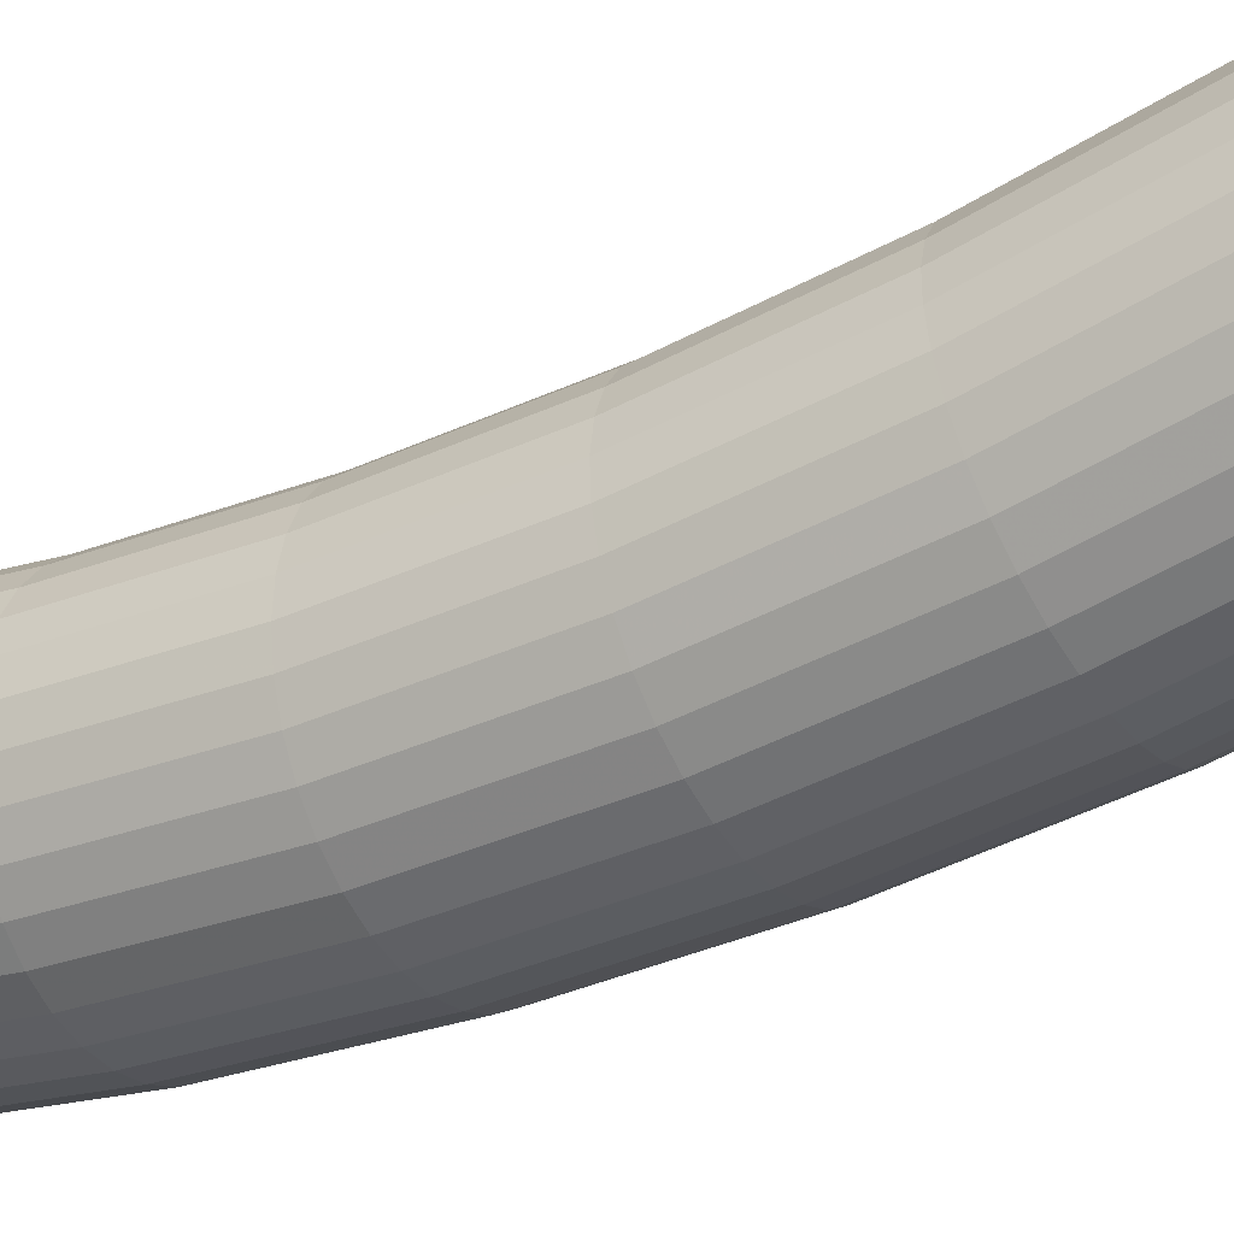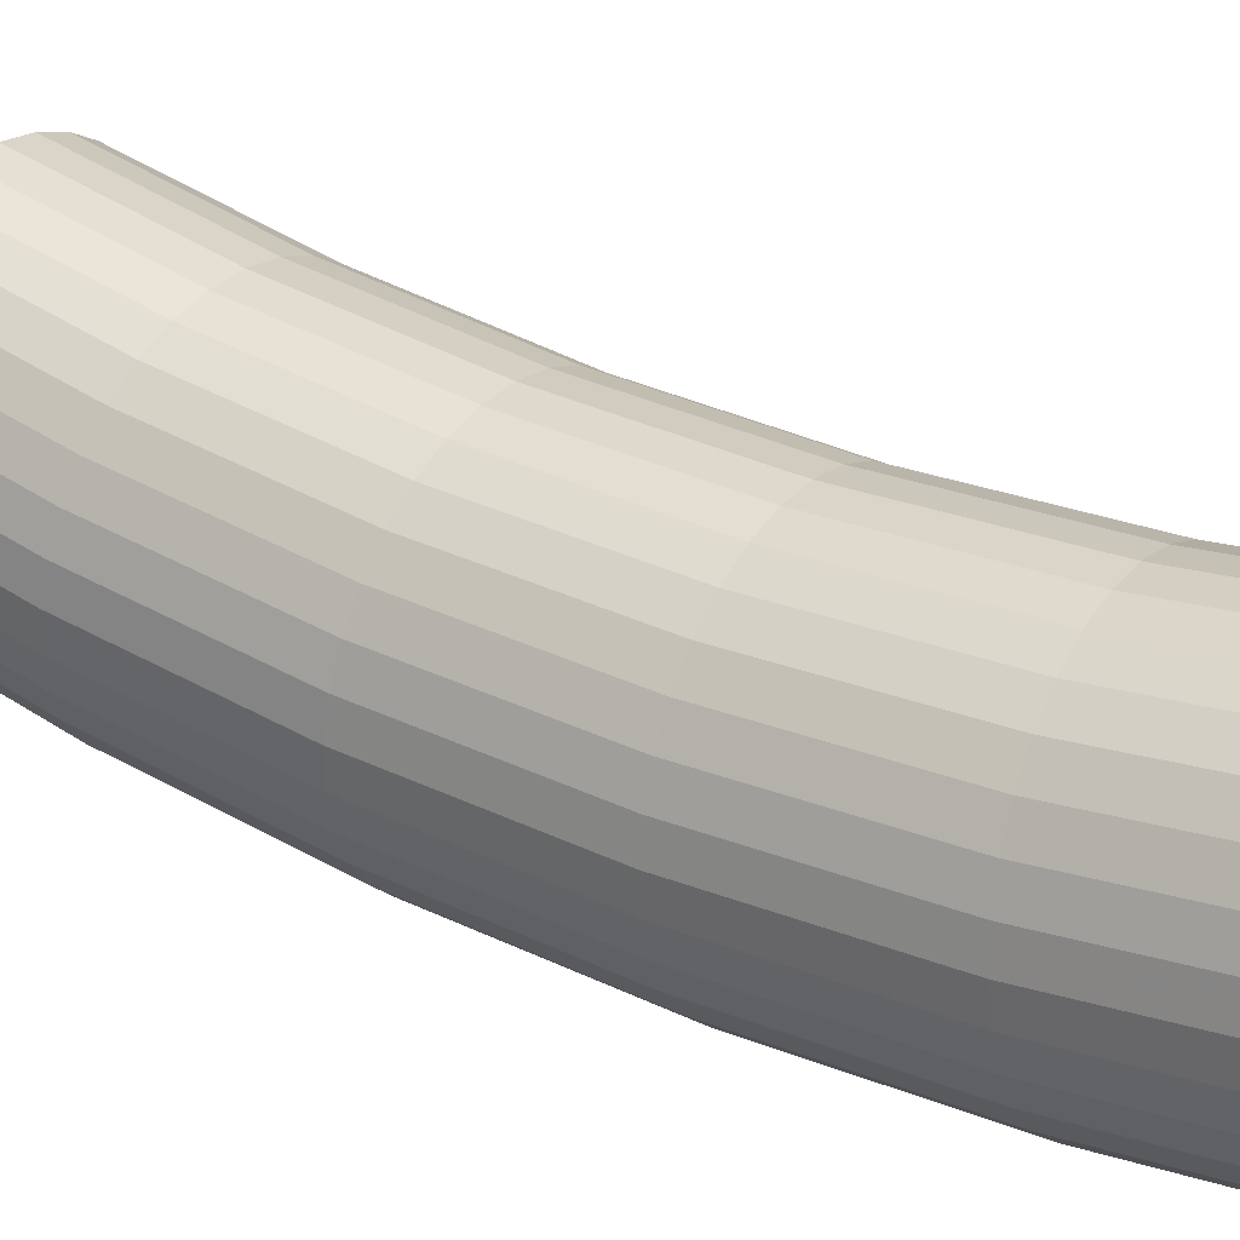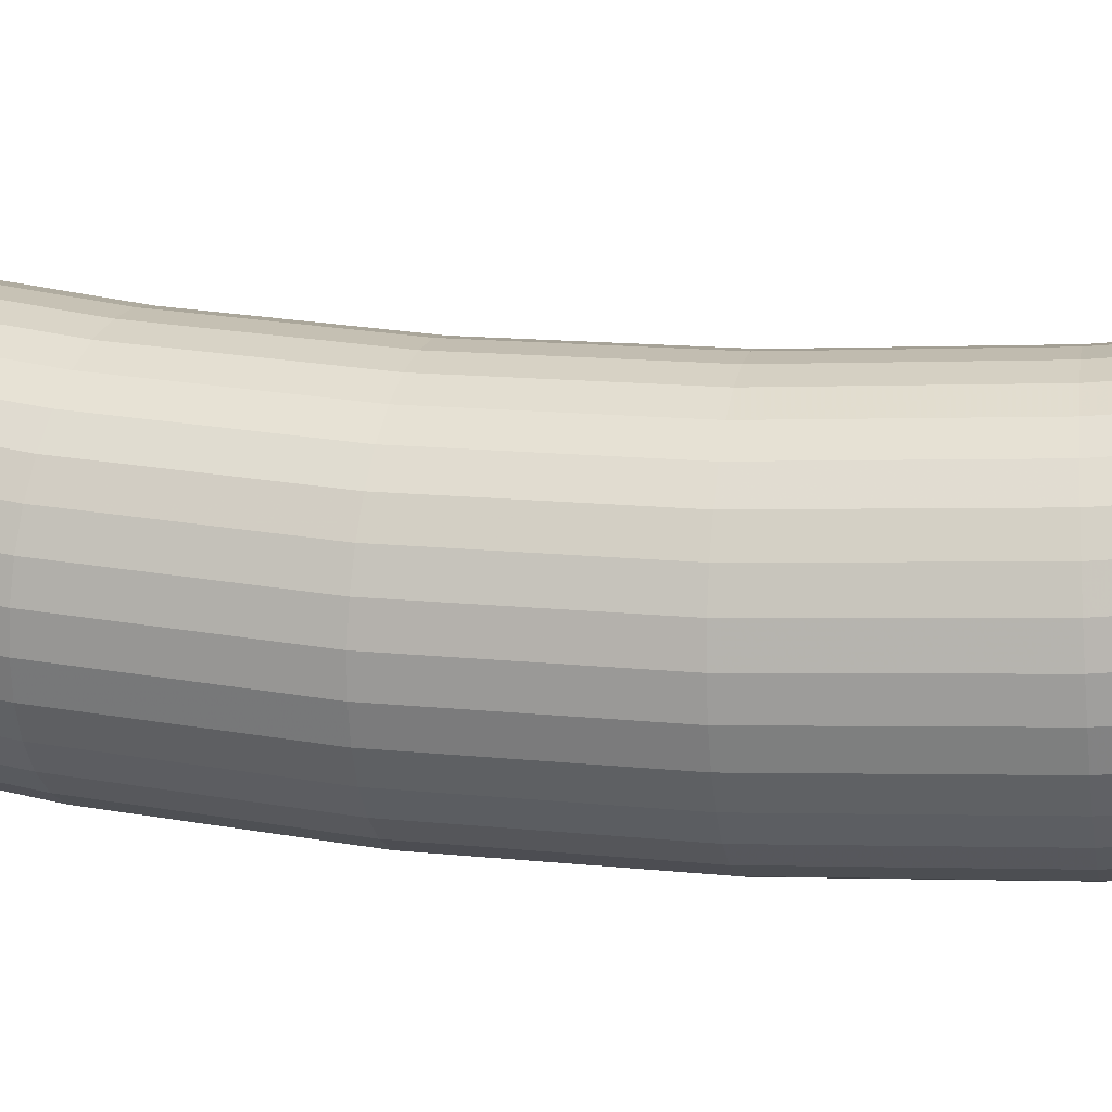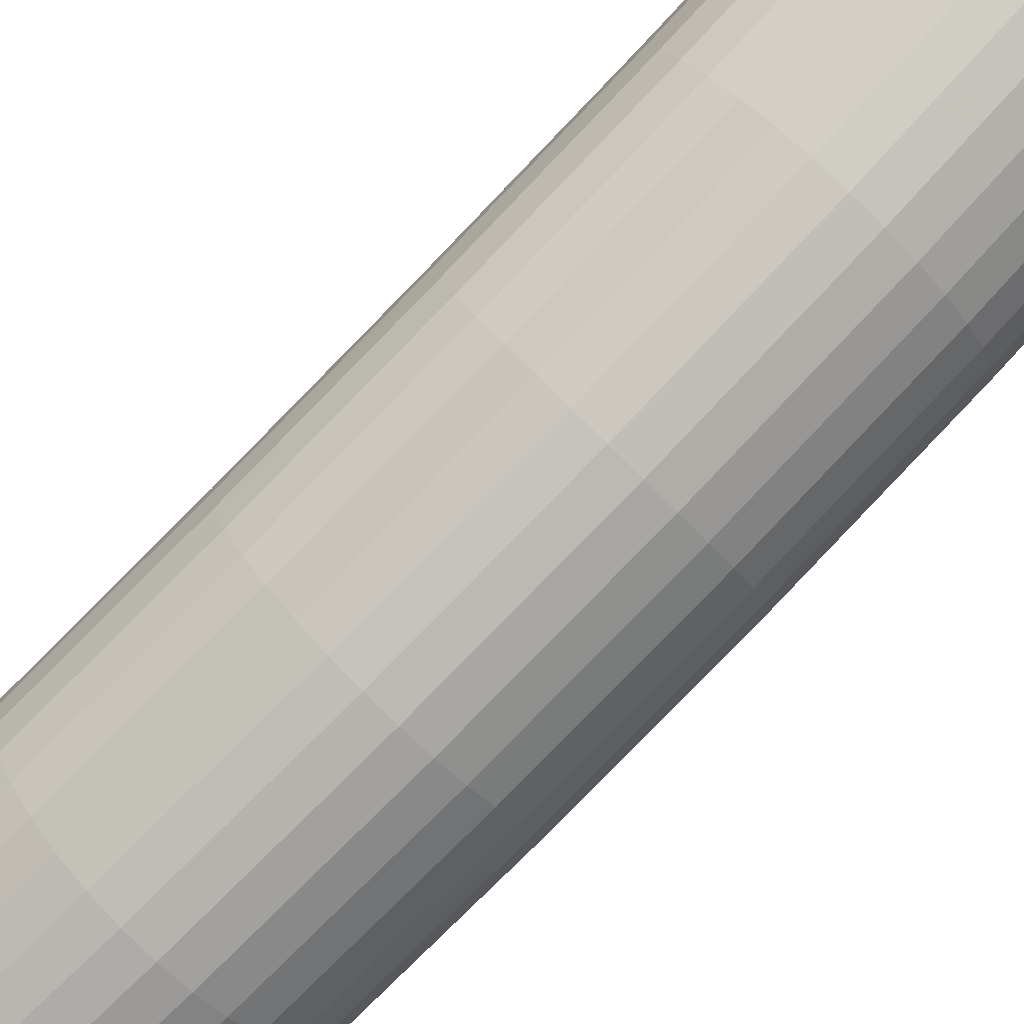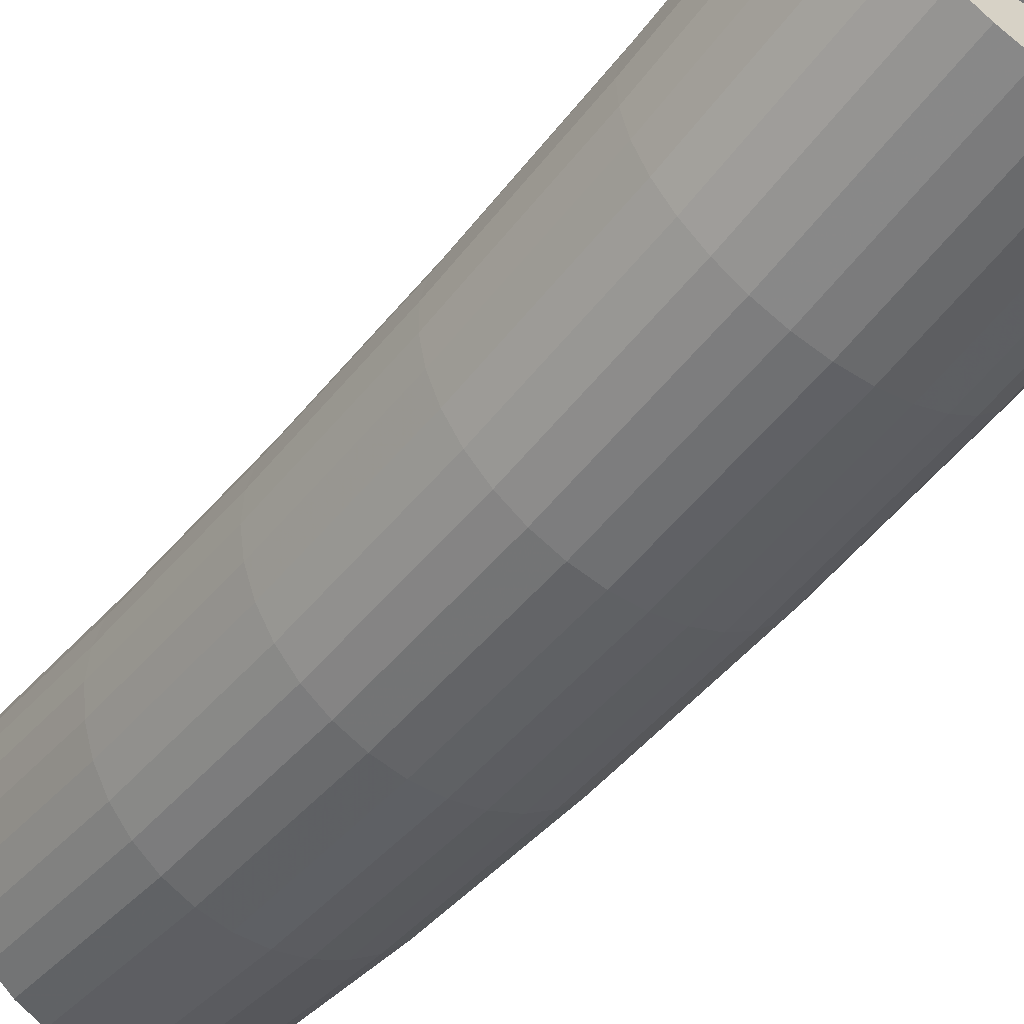
<metadata>
{"format":"obj","ext":"obj","renderer":"f3d","projection":"perspective","resolution":1024,"background":"white","views":[{"elev":-16.2,"azim":119.7,"up":"+Z"},{"elev":13.3,"azim":-56.3,"up":"+Z"},{"elev":-34.1,"azim":-80.7,"up":"+Z"},{"elev":-71.6,"azim":134.5,"up":"+Z"},{"elev":-57.6,"azim":-36.2,"up":"+Z"}]}
</metadata>
<code>
o module_4
v -23.15 281.5 -773.5
v -23.15 297.4 -817
v -23.15 -3.598e-05 -823.2
v -23.15 -3.801e-05 -869.5
v 23.15 281.5 -773.5
v 23.15 297.4 -817
v 23.15 -3.598e-05 -823.2
v 23.15 -3.801e-05 -869.5
v -23.15 31.92 -822.5
v -23.15 63.79 -820.7
v -23.15 95.56 -817.6
v -23.15 127.2 -813.3
v -23.15 158.6 -807.7
v -23.15 189.8 -801
v -23.15 220.7 -793
v -23.15 251.3 -783.8
v 23.15 251.3 -783.8
v 23.15 220.7 -793
v 23.15 189.8 -801
v 23.15 158.6 -807.7
v 23.15 127.2 -813.3
v 23.15 95.56 -817.6
v 23.15 63.79 -820.7
v 23.15 31.92 -822.5
v -23.15 271.3 -826
v -23.15 245 -834.2
v -23.15 218.4 -841.6
v -23.15 191.6 -848.1
v -23.15 164.5 -853.7
v -23.15 137.4 -858.5
v -23.15 110.1 -862.5
v -23.15 82.65 -865.5
v -23.15 55.14 -867.7
v -23.15 27.59 -869
v 23.15 27.59 -869
v 23.15 55.14 -867.7
v 23.15 82.65 -865.5
v 23.15 110.1 -862.5
v 23.15 137.4 -858.5
v 23.15 164.5 -853.7
v 23.15 191.6 -848.1
v 23.15 218.4 -841.6
v 23.15 245 -834.2
v 23.15 271.3 -826
v 25.73 184 -865.5
v 25.73 243.9 -850.5
v 17.72 62.02 -886.9
v 17.72 123.7 -880.4
v 17.72 184.9 -869.7
v 17.72 245.1 -854.6
v 9.034 62.2 -889.6
v 9.034 124.1 -883
v 9.034 185.4 -872.2
v 9.034 245.8 -857.2
v 0 246 -858
v 0 185.6 -873.1
v 0 -3.845e-05 -879.6
v 0 300.9 -826.6
v 6.503 -3.842e-05 -879
v 6.503 300.6 -826
v 12.76 -3.834e-05 -877.1
v 12.76 300 -824.2
v 18.52 -3.82e-05 -874
v 18.52 298.9 -821.3
v 25.73 61.72 -882.7
v 32.74 122.3 -870.5
v 27.72 -3.78e-05 -864.8
v 27.72 295.8 -812.7
v 30.8 -3.755e-05 -859.1
v 30.8 293.8 -807.3
v 32.69 -3.728e-05 -852.8
v 32.69 291.7 -801.4
v 33.34 -3.699e-05 -846.3
v 33.34 289.5 -795.3
v 32.69 -3.671e-05 -839.8
v 32.69 287.2 -789.2
v 30.8 -3.644e-05 -833.5
v 30.8 285.1 -783.3
v 27.72 -3.618e-05 -827.8
v 27.72 283.1 -777.9
v 0 62.27 -890.4
v 32.74 182.8 -859.8
v 18.52 -3.578e-05 -818.6
v 18.52 280 -769.2
v 12.76 -3.565e-05 -815.5
v 12.76 278.9 -766.3
v 6.503 -3.556e-05 -813.6
v 6.503 278.3 -764.5
v 0 -3.554e-05 -813
v 0 278.1 -763.9
v -6.503 -3.556e-05 -813.6
v -6.503 278.3 -764.5
v -12.76 -3.565e-05 -815.5
v -12.76 278.9 -766.3
v -18.52 -3.578e-05 -818.6
v -18.52 280 -769.2
v 0 124.2 -883.9
v 32.74 242.3 -845
v -27.72 -3.618e-05 -827.8
v -27.72 283.1 -777.9
v -30.8 -3.644e-05 -833.5
v -30.8 285.1 -783.3
v -32.69 -3.671e-05 -839.8
v -32.69 287.2 -789.2
v -33.34 -3.699e-05 -846.3
v -33.34 289.5 -795.3
v -32.69 -3.728e-05 -852.8
v -32.69 291.7 -801.4
v -30.8 -3.755e-05 -859.1
v -30.8 293.8 -807.3
v -27.72 -3.78e-05 -864.8
v -27.72 295.8 -812.7
v 25.73 123.1 -876.2
v 32.74 61.32 -876.9
v -18.52 -3.82e-05 -874
v -18.52 298.9 -821.3
v -12.76 -3.834e-05 -877.1
v -12.76 300 -824.2
v -6.503 -3.842e-05 -879
v -6.503 300.6 -826
v 0 -3.902e-05 -892.6
v 9.034 -3.898e-05 -891.7
v 9.034 305 -837.9
v 0 305.3 -838.8
v 17.72 -3.886e-05 -889.1
v 17.72 304.1 -835.5
v 25.73 -3.868e-05 -884.8
v 25.73 302.6 -831.4
v 32.74 -3.842e-05 -879
v 32.74 300.7 -826
v 38.5 -3.812e-05 -872
v 38.5 298.3 -819.4
v 42.78 -3.777e-05 -864
v 42.78 295.5 -811.9
v 45.42 -3.739e-05 -855.3
v 45.42 292.5 -803.8
v 46.31 -3.699e-05 -846.3
v 46.31 289.5 -795.3
v 45.42 -3.66e-05 -837.3
v 45.42 286.4 -786.8
v 42.78 -3.622e-05 -828.6
v 42.78 283.4 -778.6
v 38.5 -3.587e-05 -820.6
v 38.5 280.7 -771.1
v 32.74 -3.556e-05 -813.6
v 32.74 278.3 -764.5
v 25.73 -3.531e-05 -807.8
v 25.73 276.3 -759.1
v 17.72 -3.512e-05 -803.5
v 17.72 274.8 -755.1
v 9.034 -3.501e-05 -800.9
v 9.034 273.9 -752.6
v 0 -3.497e-05 -800
v 0 273.6 -751.8
v -9.034 -3.501e-05 -800.9
v -9.034 273.9 -752.6
v -17.72 -3.512e-05 -803.5
v -17.72 274.8 -755.1
v -25.73 -3.531e-05 -807.8
v -25.73 276.3 -759.1
v -32.74 -3.556e-05 -813.6
v -32.74 278.3 -764.5
v -38.5 -3.587e-05 -820.6
v -38.5 280.7 -771.1
v -42.78 -3.622e-05 -828.6
v -42.78 283.4 -778.6
v -45.42 -3.66e-05 -837.3
v -45.42 286.4 -786.8
v -46.31 -3.699e-05 -846.3
v -46.31 289.5 -795.3
v -45.42 -3.739e-05 -855.3
v -45.42 292.5 -803.8
v -42.78 -3.777e-05 -864
v -42.78 295.5 -811.9
v -38.5 -3.812e-05 -872
v -38.5 298.3 -819.4
v -32.74 -3.842e-05 -879
v -32.74 300.7 -826
v -25.73 -3.868e-05 -884.8
v -25.73 302.6 -831.4
v -17.72 -3.886e-05 -889.1
v -17.72 304.1 -835.5
v -9.034 -3.898e-05 -891.7
v -9.034 305 -837.9
v 38.5 240.4 -838.3
v 38.5 181.3 -853
v 38.5 121.4 -863.5
v 38.5 60.83 -869.9
v 42.78 238.2 -830.6
v 42.78 179.6 -845.1
v 42.78 120.2 -855.6
v 42.78 60.27 -861.9
v 45.42 235.8 -822.2
v 45.42 177.8 -836.6
v 45.42 119 -847
v 45.42 59.67 -853.3
v 46.31 233.3 -813.5
v 46.31 176 -827.8
v 46.31 117.8 -838.1
v 46.31 59.04 -844.2
v 45.42 230.8 -804.8
v 45.42 174.1 -819
v 45.42 116.5 -829.1
v 45.42 58.41 -835.2
v 42.78 228.4 -796.5
v 42.78 172.3 -810.5
v 42.78 115.3 -820.5
v 42.78 57.8 -826.6
v 38.5 226.2 -788.8
v 38.5 170.6 -802.6
v 38.5 114.2 -812.6
v 38.5 57.24 -818.6
v 32.74 224.2 -782
v 32.74 169.1 -795.8
v 32.74 113.2 -805.6
v 32.74 56.75 -811.6
v 25.73 222.7 -776.5
v 25.73 168 -790.2
v 25.73 112.4 -799.9
v 25.73 56.35 -805.8
v 17.72 221.5 -772.4
v 17.72 167.1 -786
v 17.72 111.8 -795.7
v 17.72 56.05 -801.6
v 9.034 220.8 -769.9
v 9.034 166.5 -783.4
v 9.034 111.5 -793.1
v 9.034 55.87 -798.9
v 0 220.5 -769
v 0 166.3 -782.5
v 0 111.3 -792.2
v 0 55.81 -798.1
v -9.034 220.8 -769.9
v -9.034 166.5 -783.4
v -9.034 111.5 -793.1
v -9.034 55.87 -798.9
v -17.72 221.5 -772.4
v -17.72 167.1 -786
v -17.72 111.8 -795.7
v -17.72 56.05 -801.6
v -25.73 222.7 -776.5
v -25.73 168 -790.2
v -25.73 112.4 -799.9
v -25.73 56.35 -805.8
v -32.74 224.2 -782
v -32.74 169.1 -795.8
v -32.74 113.2 -805.6
v -32.74 56.75 -811.6
v -38.5 226.2 -788.8
v -38.5 170.6 -802.6
v -38.5 114.2 -812.6
v -38.5 57.24 -818.6
v -42.78 228.4 -796.5
v -42.78 172.3 -810.5
v -42.78 115.3 -820.5
v -42.78 57.8 -826.6
v -45.42 230.8 -804.8
v -45.42 174.1 -819
v -45.42 116.5 -829.1
v -45.42 58.41 -835.2
v -46.31 233.3 -813.5
v -46.31 176 -827.8
v -46.31 117.8 -838.1
v -46.31 59.04 -844.2
v -45.42 235.8 -822.2
v -45.42 177.8 -836.6
v -45.42 119 -847
v -45.42 59.67 -853.3
v -42.78 238.2 -830.6
v -42.78 179.6 -845.1
v -42.78 120.2 -855.6
v -42.78 60.27 -861.9
v -38.5 240.4 -838.3
v -38.5 181.3 -853
v -38.5 121.4 -863.5
v -38.5 60.83 -869.9
v -32.74 242.3 -845
v -32.74 182.8 -859.8
v -32.74 122.3 -870.5
v -32.74 61.32 -876.9
v -25.73 243.9 -850.5
v -25.73 184 -865.5
v -25.73 123.1 -876.2
v -25.73 61.72 -882.7
v -17.72 245.1 -854.6
v -17.72 184.9 -869.7
v -17.72 123.7 -880.4
v -17.72 62.02 -886.9
v -9.034 245.8 -857.2
v -9.034 185.4 -872.2
v -9.034 124.1 -883
v -9.034 62.2 -889.6
f 1 16 15 14 13 12 11 10 9 3 4 34 33 32 31 30 29 28 27 26 25 2
f 7 24 23 22 21 20 19 18 17 5 6 44 43 42 41 40 39 38 37 36 35 8
f 16 1 5 17
f 2 6 64 62 60 58 120 118 116
f 3 9 24 7
f 9 10 23 24
f 10 11 22 23
f 11 12 21 22
f 12 13 20 21
f 13 14 19 20
f 14 15 18 19
f 15 16 17 18
f 44 6 2 25
f 8 35 34 4
f 35 36 33 34
f 36 37 32 33
f 37 38 31 32
f 38 39 30 31
f 39 40 29 30
f 40 41 28 29
f 41 42 27 28
f 42 43 26 27
f 290 289 55 56
f 291 290 56 97
f 292 291 97 81
f 183 292 81 121
f 8 4 115 117 119 57 59 61 63
f 4 3 99 101 103 105 107 109 111
f 3 7 83 85 87 89 91 93 95
f 7 8 67 69 71 73 75 77 79
f 6 5 80 78 76 74 72 70 68
f 5 1 96 94 92 90 88 86 84
f 1 2 112 110 108 106 104 102 100
f 55 124 123 54
f 54 123 126 50
f 50 126 128 46
f 46 128 130 98
f 98 130 132 185
f 185 132 134 189
f 189 134 136 193
f 193 136 138 197
f 197 138 140 201
f 201 140 142 205
f 205 142 144 209
f 209 144 146 213
f 213 146 148 217
f 217 148 150 221
f 221 150 152 225
f 225 152 154 229
f 229 154 156 233
f 233 156 158 237
f 237 158 160 241
f 241 160 162 245
f 245 162 164 249
f 249 164 166 253
f 253 166 168 257
f 257 168 170 261
f 261 170 172 265
f 265 172 174 269
f 269 174 176 273
f 273 176 178 277
f 277 178 180 281
f 281 180 182 285
f 181 288 292 183
f 285 182 184 289
f 289 184 124 55
f 43 44 25 26
f 59 57 121 122
f 58 60 123 124
f 61 59 122 125
f 60 62 126 123
f 63 61 125 127
f 62 64 128 126
f 8 63 127 129
f 64 6 130 128
f 67 8 129 131
f 6 68 132 130
f 69 67 131 133
f 68 70 134 132
f 71 69 133 135
f 70 72 136 134
f 73 71 135 137
f 72 74 138 136
f 75 73 137 139
f 74 76 140 138
f 77 75 139 141
f 76 78 142 140
f 79 77 141 143
f 78 80 144 142
f 7 79 143 145
f 80 5 146 144
f 83 7 145 147
f 5 84 148 146
f 85 83 147 149
f 84 86 150 148
f 87 85 149 151
f 86 88 152 150
f 89 87 151 153
f 88 90 154 152
f 91 89 153 155
f 90 92 156 154
f 93 91 155 157
f 92 94 158 156
f 95 93 157 159
f 94 96 160 158
f 3 95 159 161
f 96 1 162 160
f 99 3 161 163
f 1 100 164 162
f 101 99 163 165
f 100 102 166 164
f 103 101 165 167
f 102 104 168 166
f 105 103 167 169
f 104 106 170 168
f 107 105 169 171
f 106 108 172 170
f 109 107 171 173
f 108 110 174 172
f 111 109 173 175
f 110 112 176 174
f 4 111 175 177
f 112 2 178 176
f 115 4 177 179
f 2 116 180 178
f 117 115 179 181
f 116 118 182 180
f 119 117 181 183
f 118 120 184 182
f 57 119 183 121
f 120 58 124 184
f 288 287 291 292
f 287 286 290 291
f 286 285 289 290
f 179 284 288 181
f 284 283 287 288
f 283 282 286 287
f 282 281 285 286
f 177 280 284 179
f 280 279 283 284
f 279 278 282 283
f 278 277 281 282
f 175 276 280 177
f 276 275 279 280
f 275 274 278 279
f 274 273 277 278
f 173 272 276 175
f 272 271 275 276
f 271 270 274 275
f 270 269 273 274
f 171 268 272 173
f 268 267 271 272
f 267 266 270 271
f 266 265 269 270
f 169 264 268 171
f 264 263 267 268
f 263 262 266 267
f 262 261 265 266
f 167 260 264 169
f 260 259 263 264
f 259 258 262 263
f 258 257 261 262
f 165 256 260 167
f 256 255 259 260
f 255 254 258 259
f 254 253 257 258
f 163 252 256 165
f 252 251 255 256
f 251 250 254 255
f 250 249 253 254
f 161 248 252 163
f 248 247 251 252
f 247 246 250 251
f 246 245 249 250
f 159 244 248 161
f 244 243 247 248
f 243 242 246 247
f 242 241 245 246
f 157 240 244 159
f 240 239 243 244
f 239 238 242 243
f 238 237 241 242
f 155 236 240 157
f 236 235 239 240
f 235 234 238 239
f 234 233 237 238
f 153 232 236 155
f 232 231 235 236
f 231 230 234 235
f 230 229 233 234
f 151 228 232 153
f 228 227 231 232
f 227 226 230 231
f 226 225 229 230
f 149 224 228 151
f 224 223 227 228
f 223 222 226 227
f 222 221 225 226
f 147 220 224 149
f 220 219 223 224
f 219 218 222 223
f 218 217 221 222
f 145 216 220 147
f 216 215 219 220
f 215 214 218 219
f 214 213 217 218
f 143 212 216 145
f 212 211 215 216
f 211 210 214 215
f 210 209 213 214
f 141 208 212 143
f 208 207 211 212
f 207 206 210 211
f 206 205 209 210
f 139 204 208 141
f 204 203 207 208
f 203 202 206 207
f 202 201 205 206
f 137 200 204 139
f 200 199 203 204
f 199 198 202 203
f 198 197 201 202
f 135 196 200 137
f 196 195 199 200
f 195 194 198 199
f 194 193 197 198
f 133 192 196 135
f 192 191 195 196
f 191 190 194 195
f 190 189 193 194
f 131 188 192 133
f 188 187 191 192
f 187 186 190 191
f 186 185 189 190
f 129 114 188 131
f 114 66 187 188
f 66 82 186 187
f 82 98 185 186
f 127 65 114 129
f 65 113 66 114
f 113 45 82 66
f 45 46 98 82
f 125 47 65 127
f 47 48 113 65
f 48 49 45 113
f 49 50 46 45
f 122 51 47 125
f 51 52 48 47
f 52 53 49 48
f 53 54 50 49
f 121 81 51 122
f 81 97 52 51
f 97 56 53 52
f 56 55 54 53

</code>
